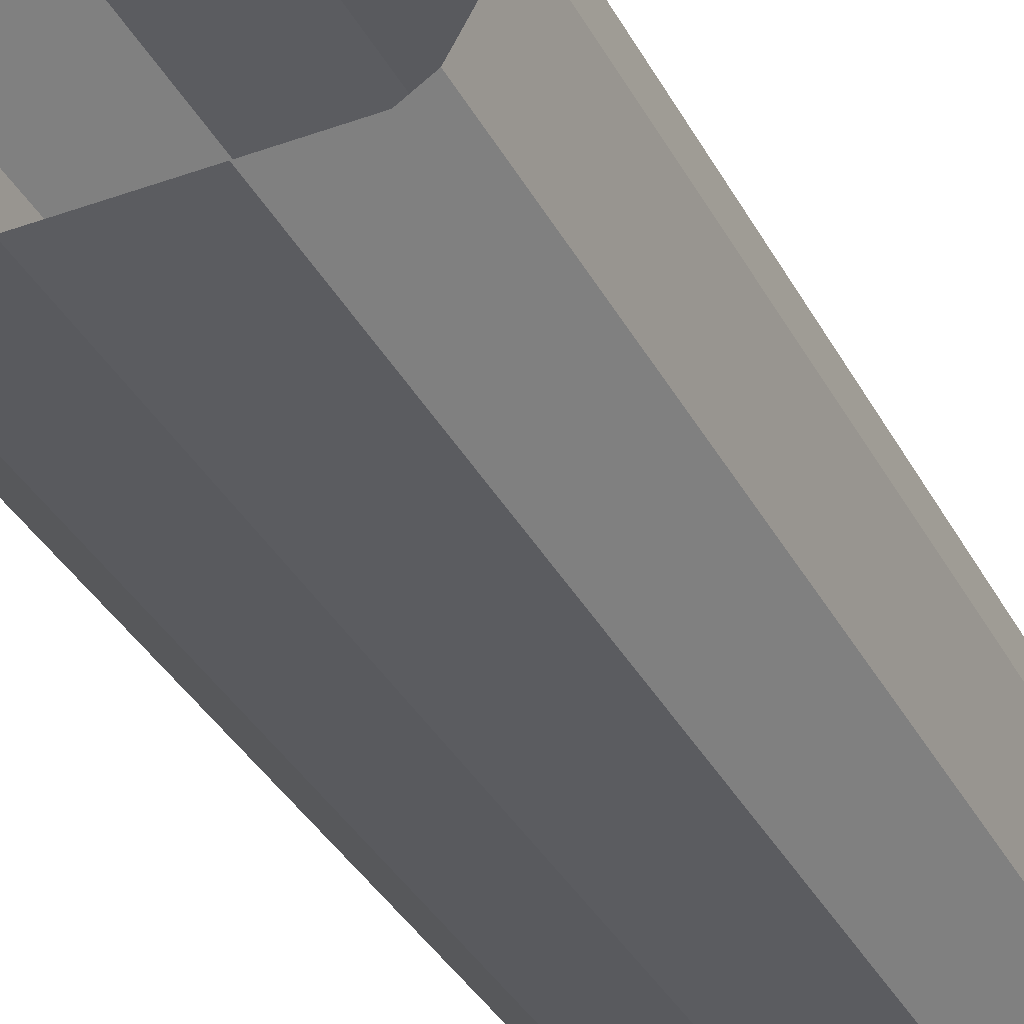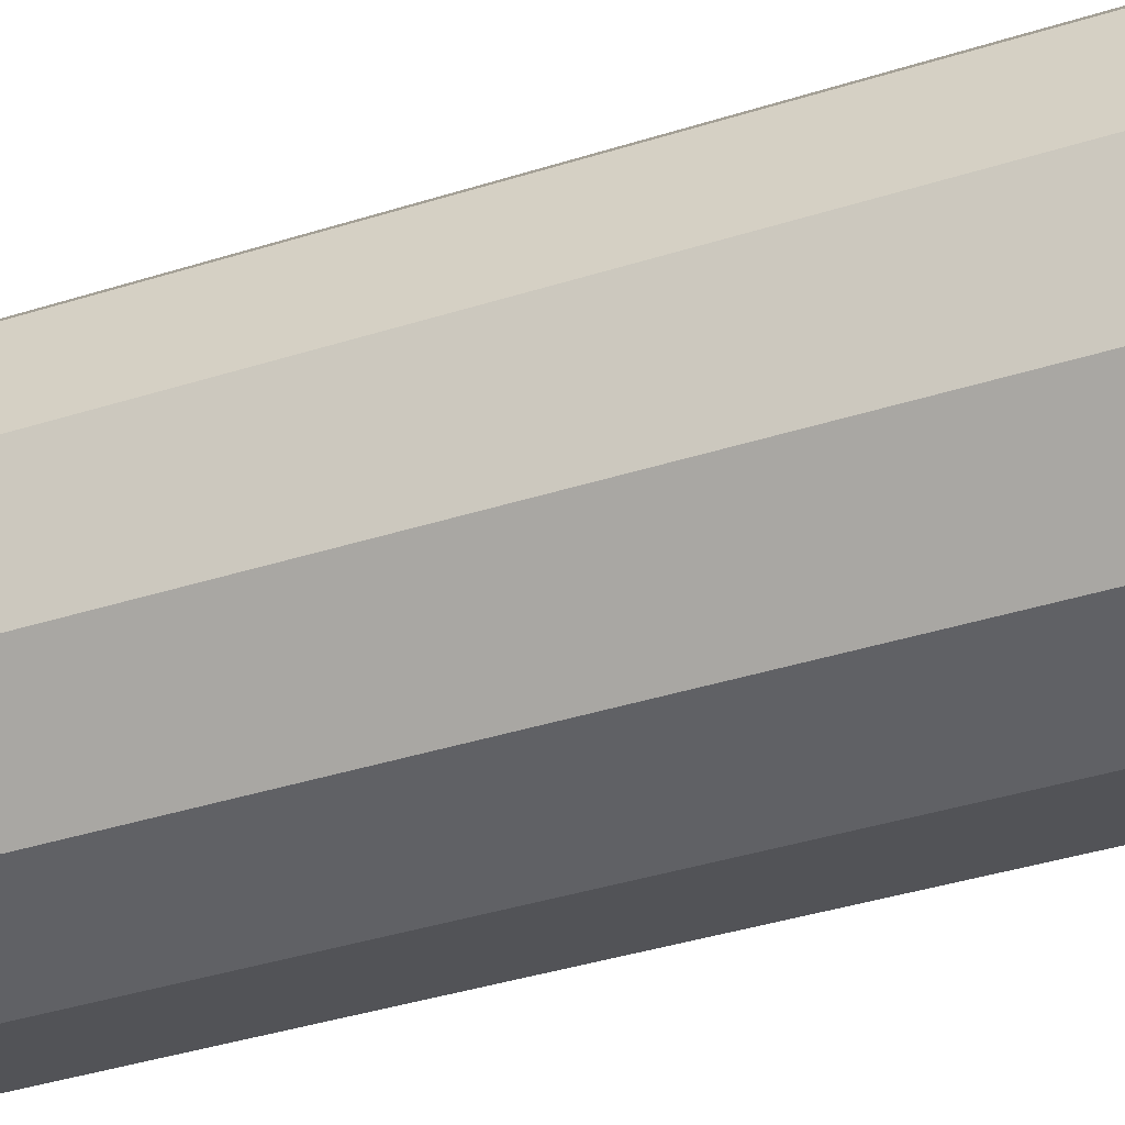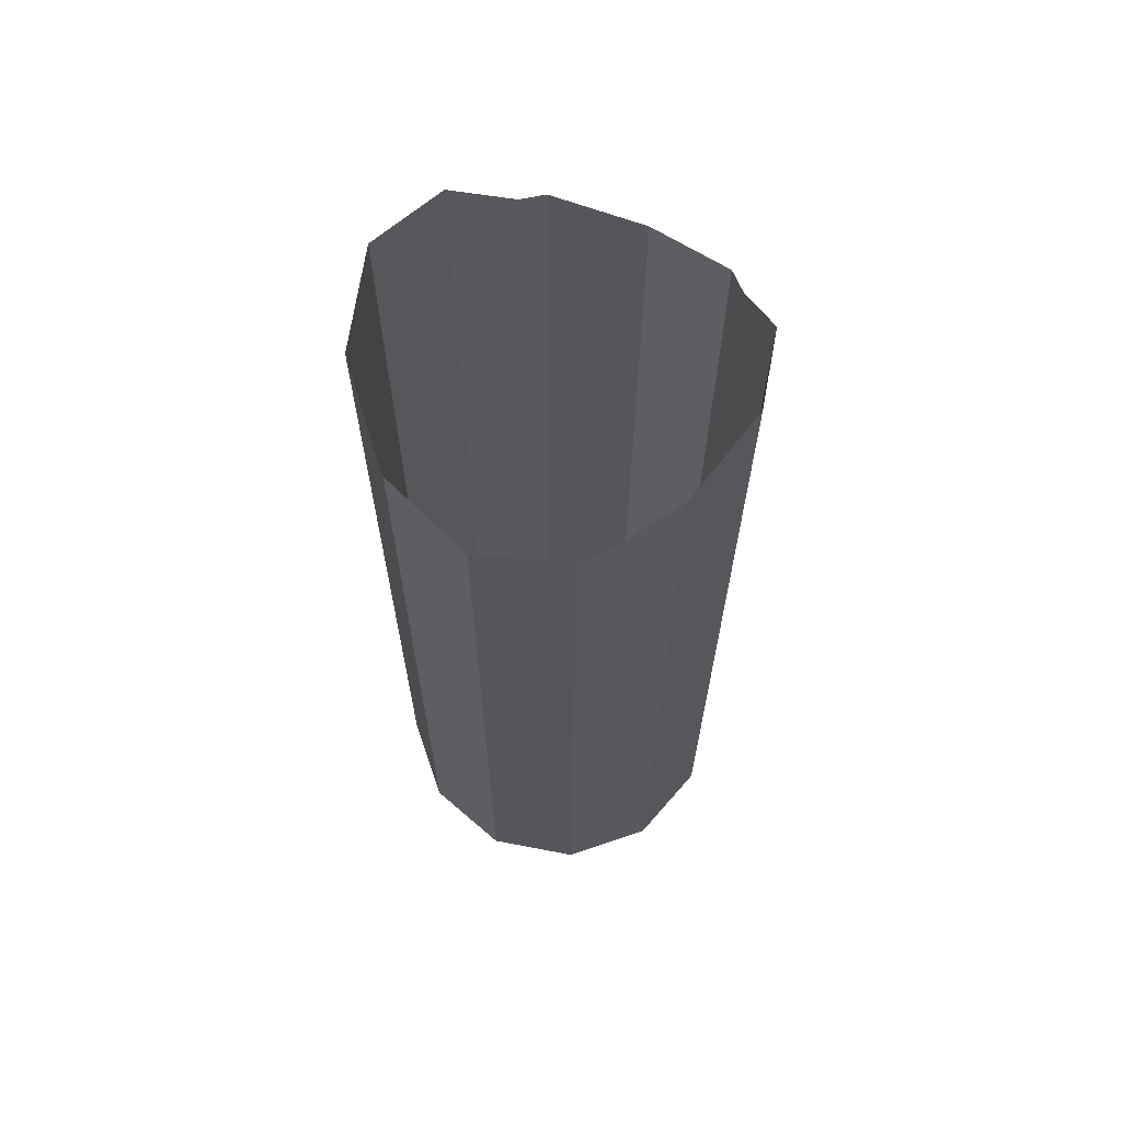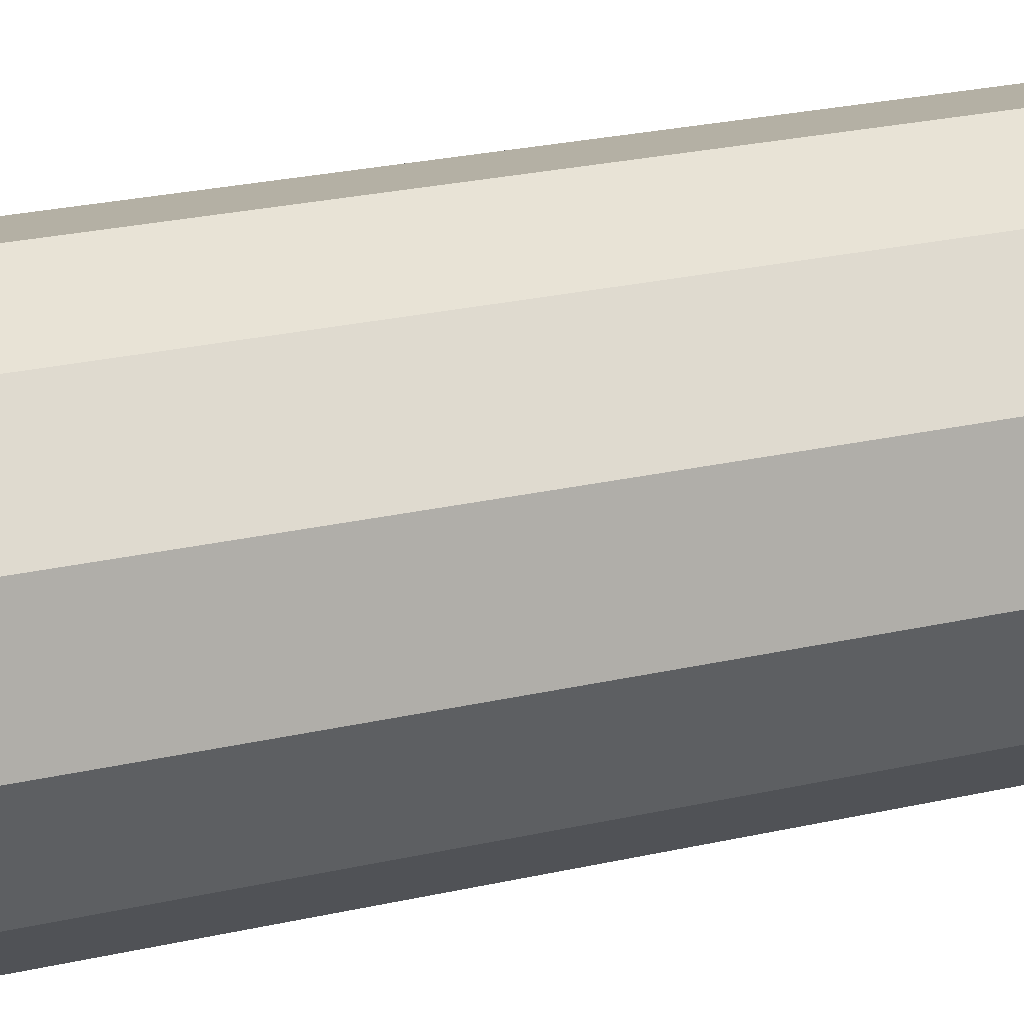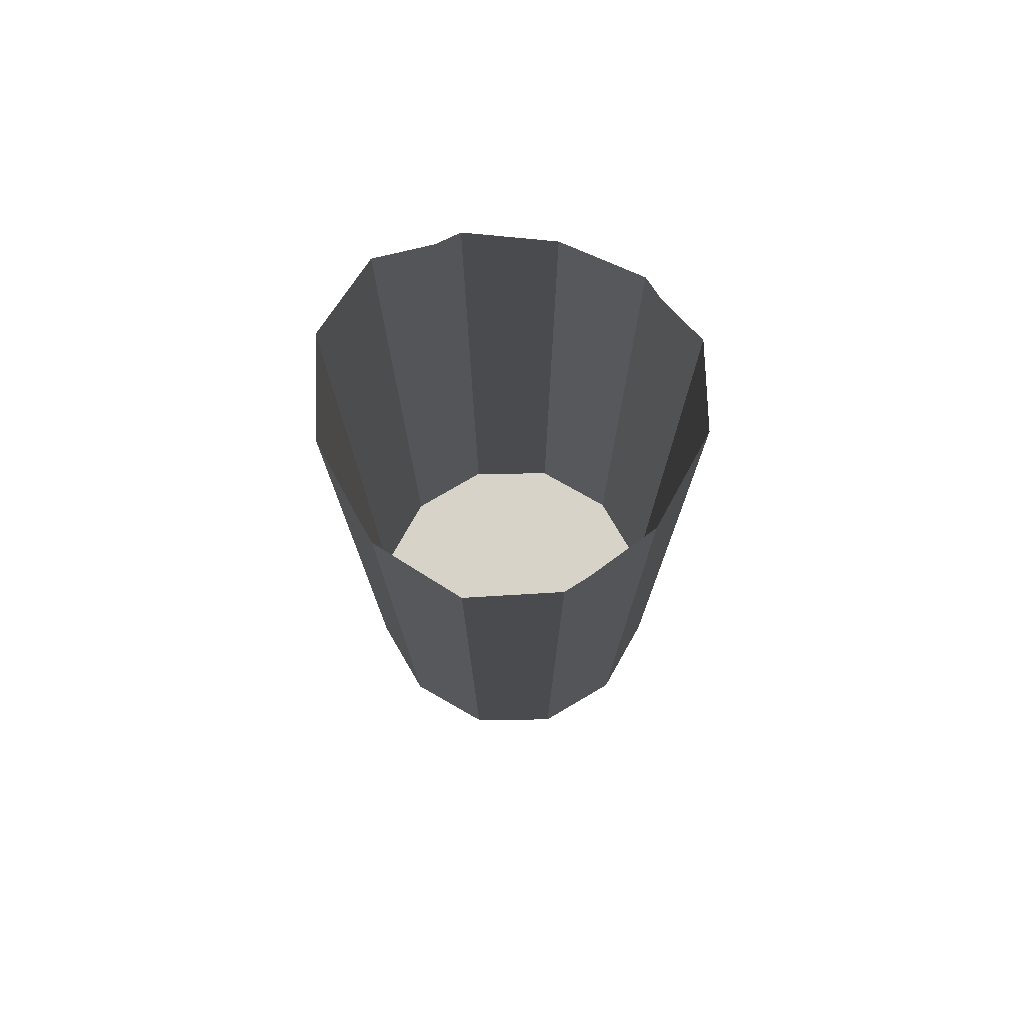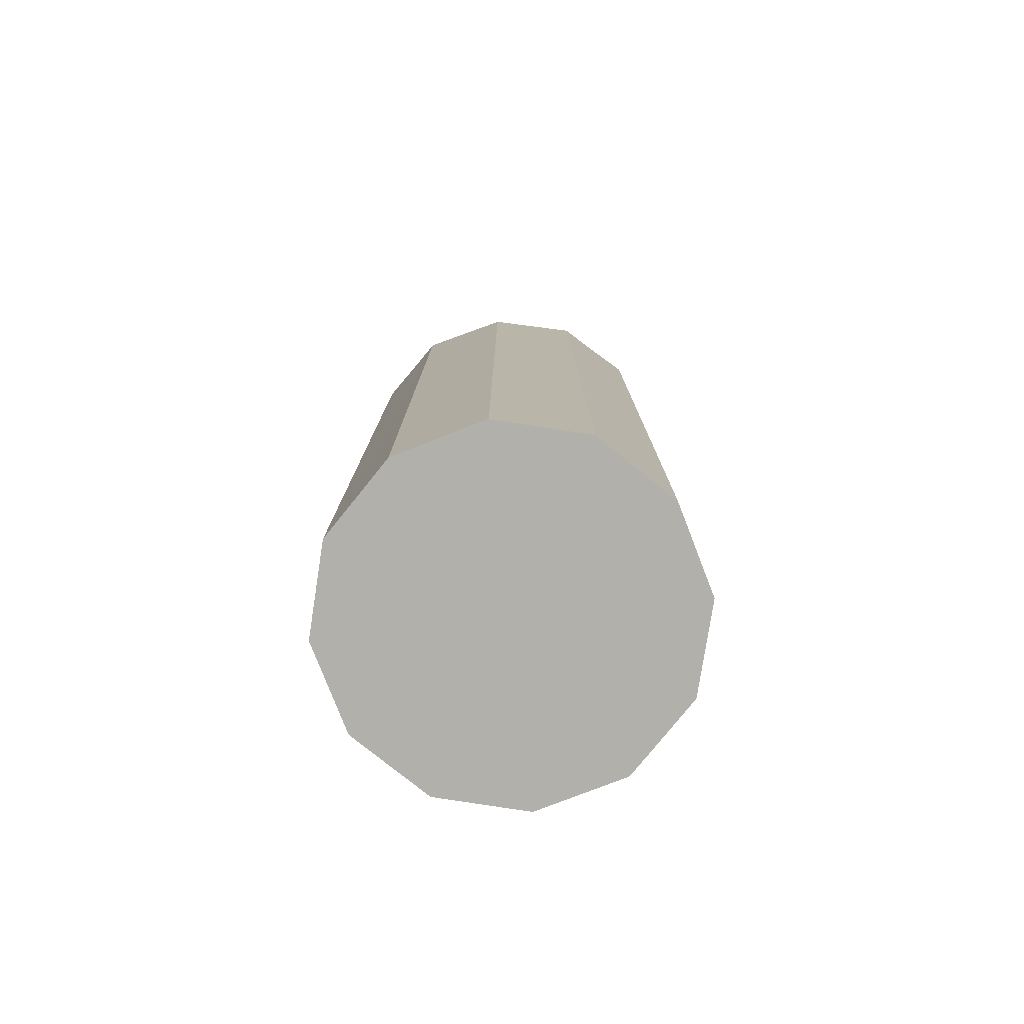
<metadata>
{"format":"obj","ext":"obj","renderer":"f3d","projection":"perspective","resolution":1024,"background":"white","views":[{"elev":-36.1,"azim":25.1,"up":"+Y"},{"elev":-37.1,"azim":112.4,"up":"+Y"},{"elev":66.0,"azim":-64.1,"up":"+Z"},{"elev":26.4,"azim":-109.7,"up":"+Y"},{"elev":76.1,"azim":104.6,"up":"+Z"},{"elev":-78.5,"azim":-83.8,"up":"+Z"}]}
</metadata>
<code>
v 0.7327 0.4094 0.2392
v 0.7274 0.4094 0.2392
v 0.73 0.4102 0.2392
v 0.7346 0.4075 0.2392
v 0.73 0.4101 0.2674
v 0.7327 0.4094 0.2667
v 0.7254 0.4075 0.2392
v 0.7274 0.4094 0.2667
v 0.7341 0.408 0.2653
v 0.7354 0.4048 0.2392
v 0.7254 0.4075 0.2652
v 0.726 0.408 0.2653
v 0.7346 0.4075 0.2652
v 0.7247 0.4048 0.2392
v 0.7247 0.4048 0.2645
v 0.7354 0.4048 0.2645
v 0.7346 0.4022 0.2392
v 0.7254 0.4022 0.2392
v 0.7346 0.4021 0.2652
v 0.7327 0.4002 0.2392
v 0.7254 0.4021 0.2652
v 0.7341 0.4016 0.2653
v 0.7327 0.4002 0.2667
v 0.7274 0.4002 0.2392
v 0.726 0.4016 0.2653
v 0.73 0.3995 0.2674
v 0.73 0.3995 0.2392
v 0.7274 0.4002 0.2667
f 1 2 3
f 2 1 4
f 2 5 3
f 3 6 1
f 6 4 1
f 2 4 7
f 5 2 8
f 6 3 5
f 4 6 9
f 7 4 10
f 11 2 7
f 2 12 8
f 4 9 13
f 13 10 4
f 7 10 14
f 2 11 12
f 7 15 11
f 10 13 16
f 14 10 17
f 15 7 14
f 16 17 10
f 14 17 18
f 18 15 14
f 17 16 19
f 18 17 20
f 15 18 21
f 22 17 19
f 17 23 20
f 18 20 24
f 18 25 21
f 23 17 22
f 26 20 23
f 24 20 27
f 28 18 24
f 18 28 25
f 20 26 27
f 26 24 27
f 24 26 28
f 3 2 1
f 4 1 2
f 3 5 2
f 1 6 3
f 1 4 6
f 7 4 2
f 8 2 5
f 5 3 6
f 9 6 4
f 10 4 7
f 7 2 11
f 8 12 2
f 13 9 4
f 4 10 13
f 14 10 7
f 12 11 2
f 11 15 7
f 16 13 10
f 17 10 14
f 14 7 15
f 10 17 16
f 18 17 14
f 14 15 18
f 19 16 17
f 20 17 18
f 21 18 15
f 19 17 22
f 20 23 17
f 24 20 18
f 21 25 18
f 22 17 23
f 23 20 26
f 27 20 24
f 24 18 28
f 25 28 18
f 27 26 20
f 27 24 26
f 28 26 24

</code>
